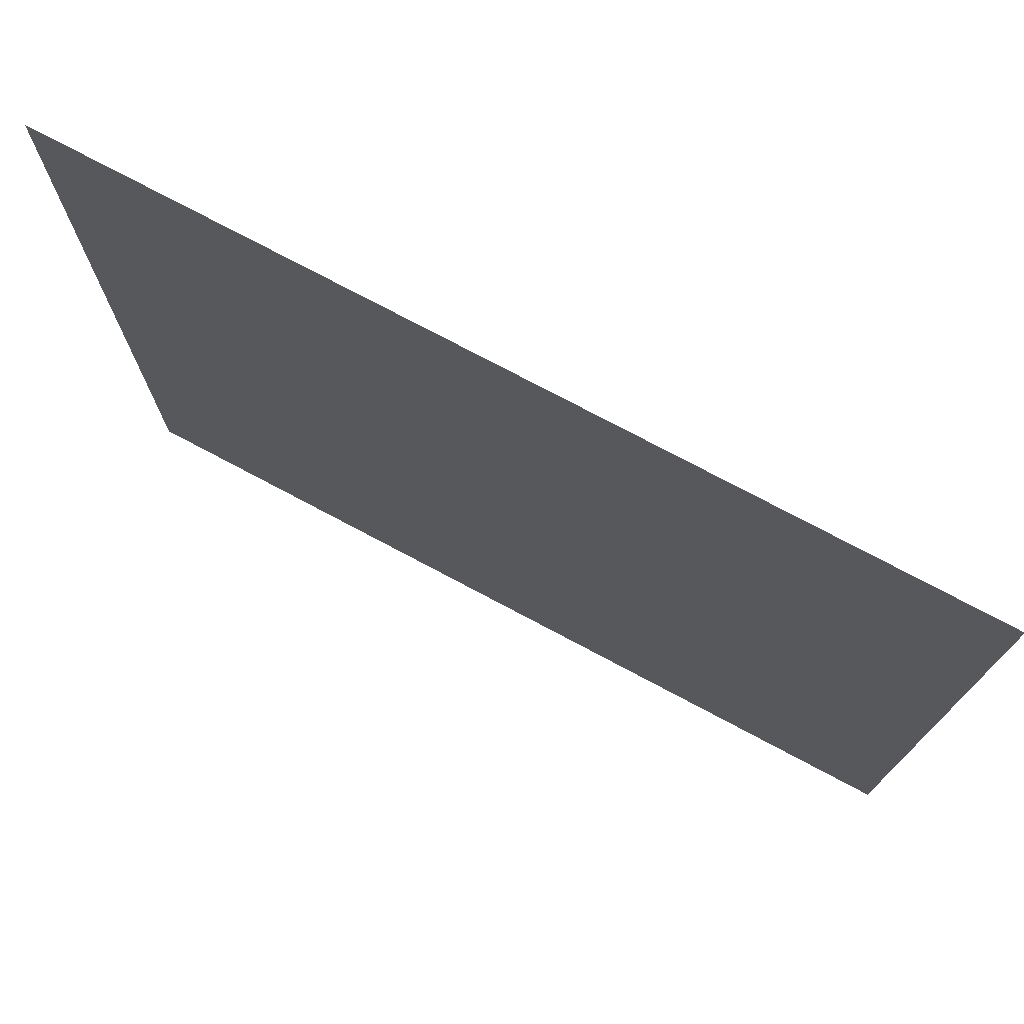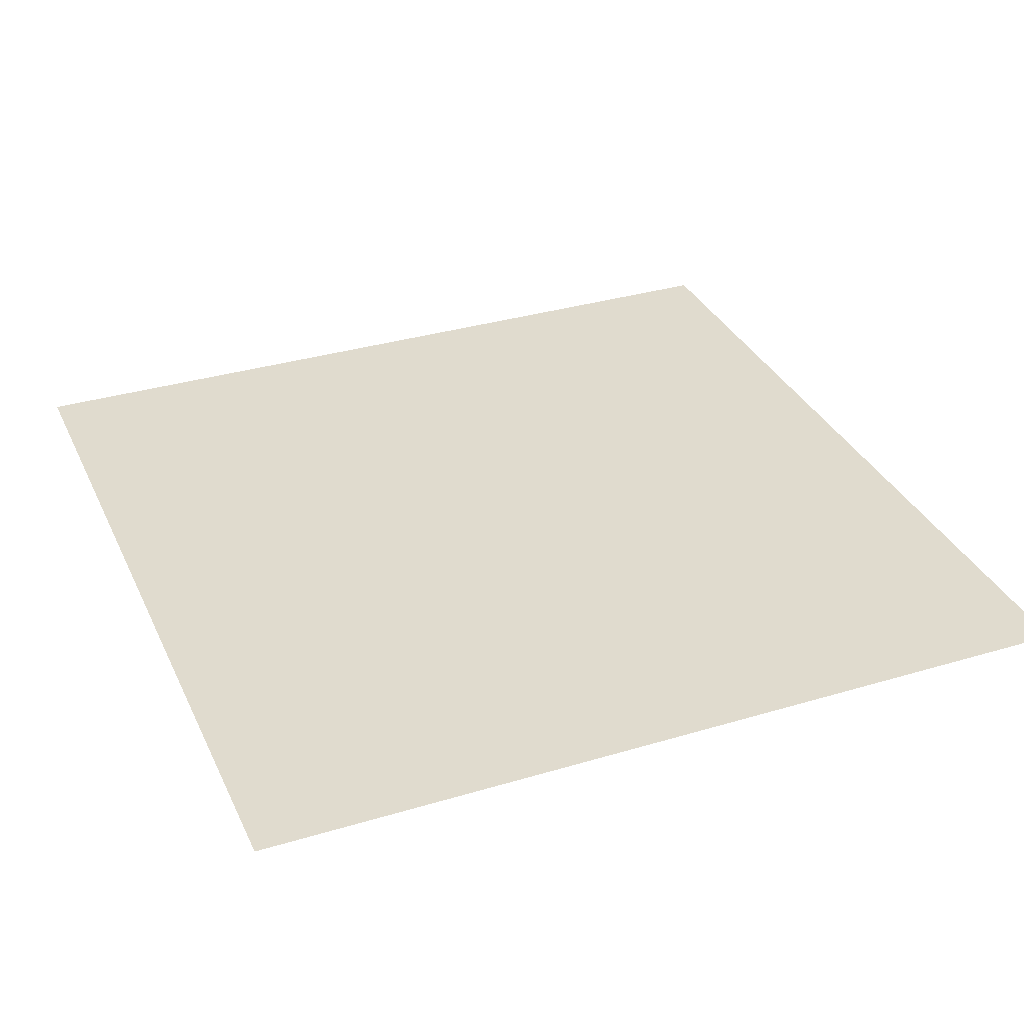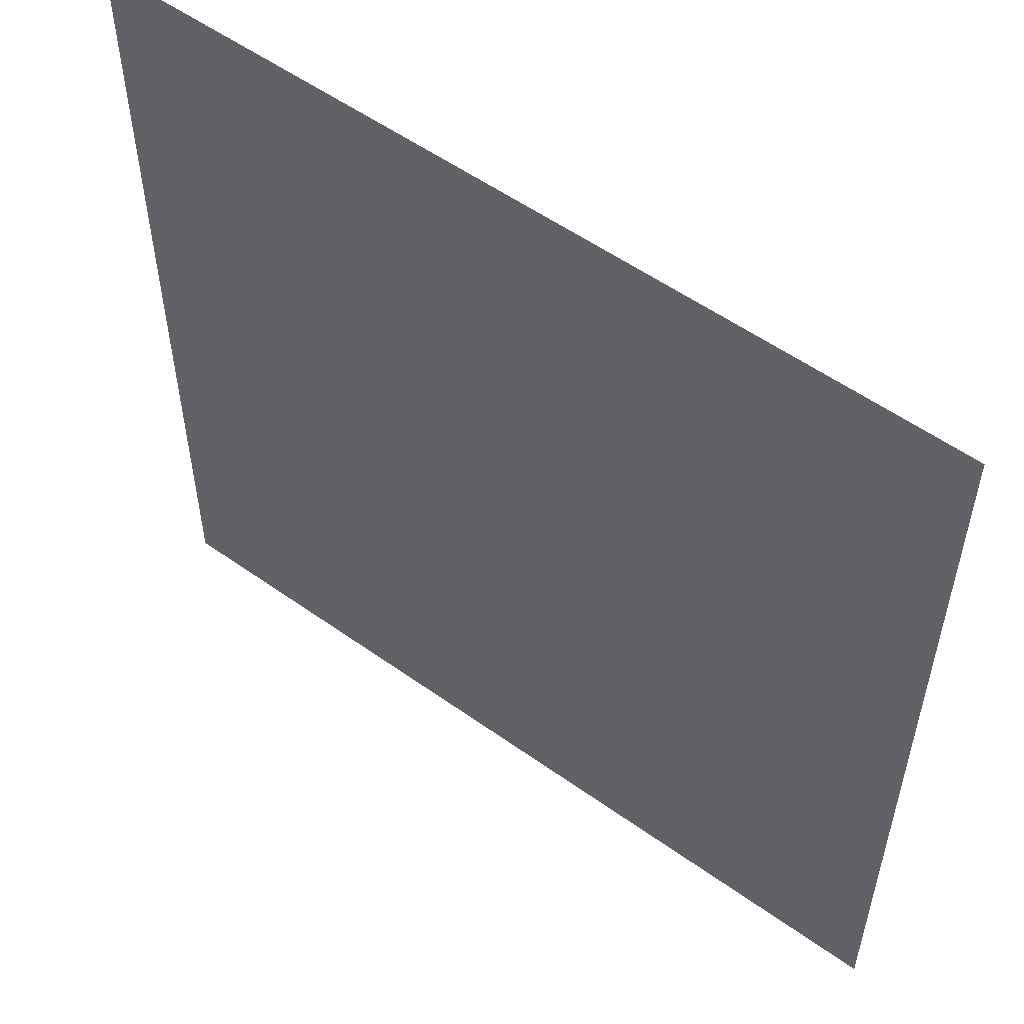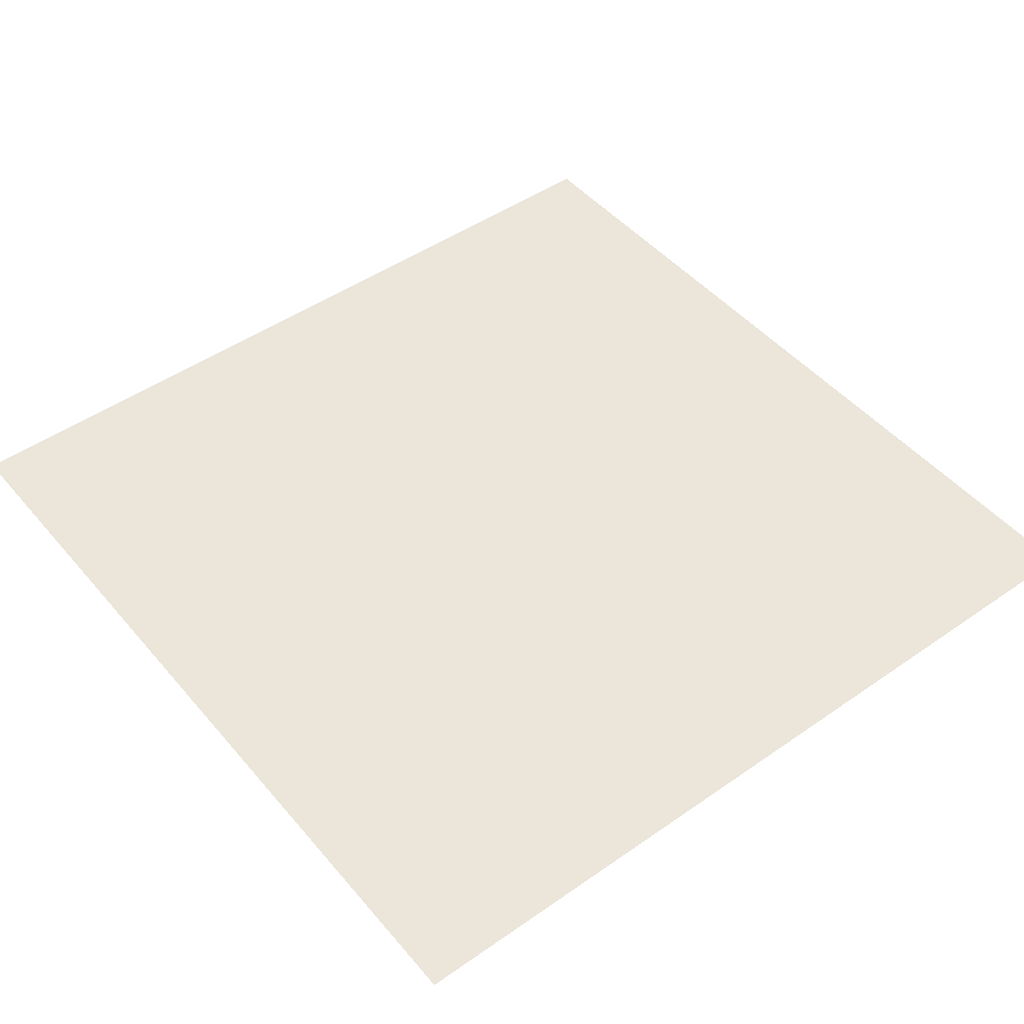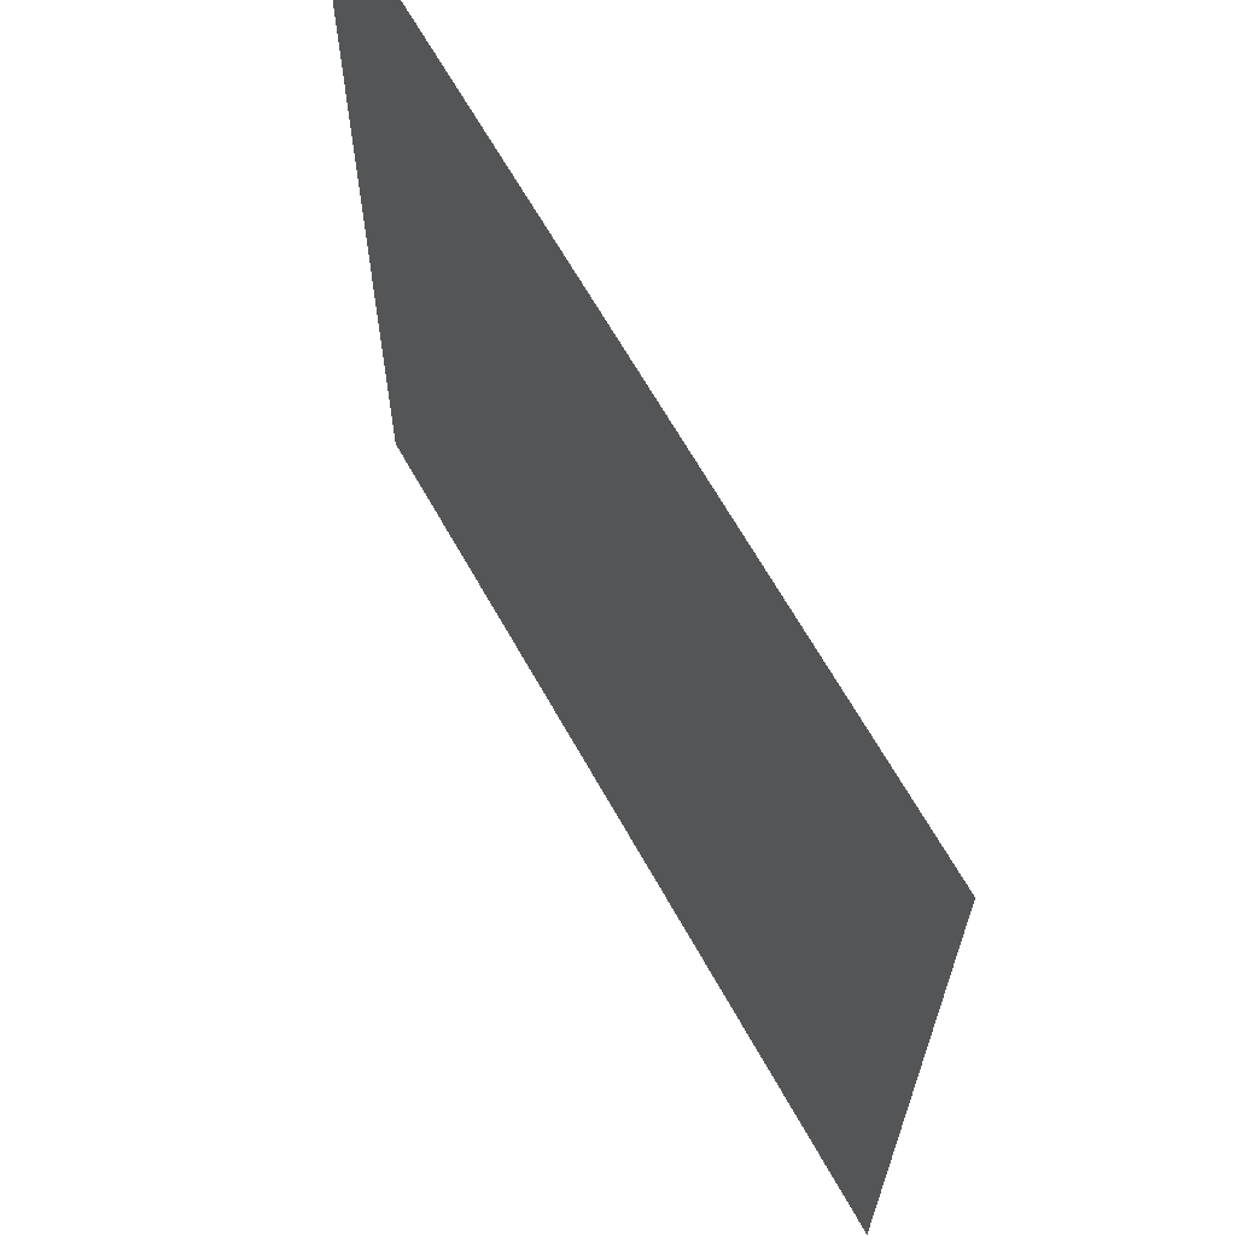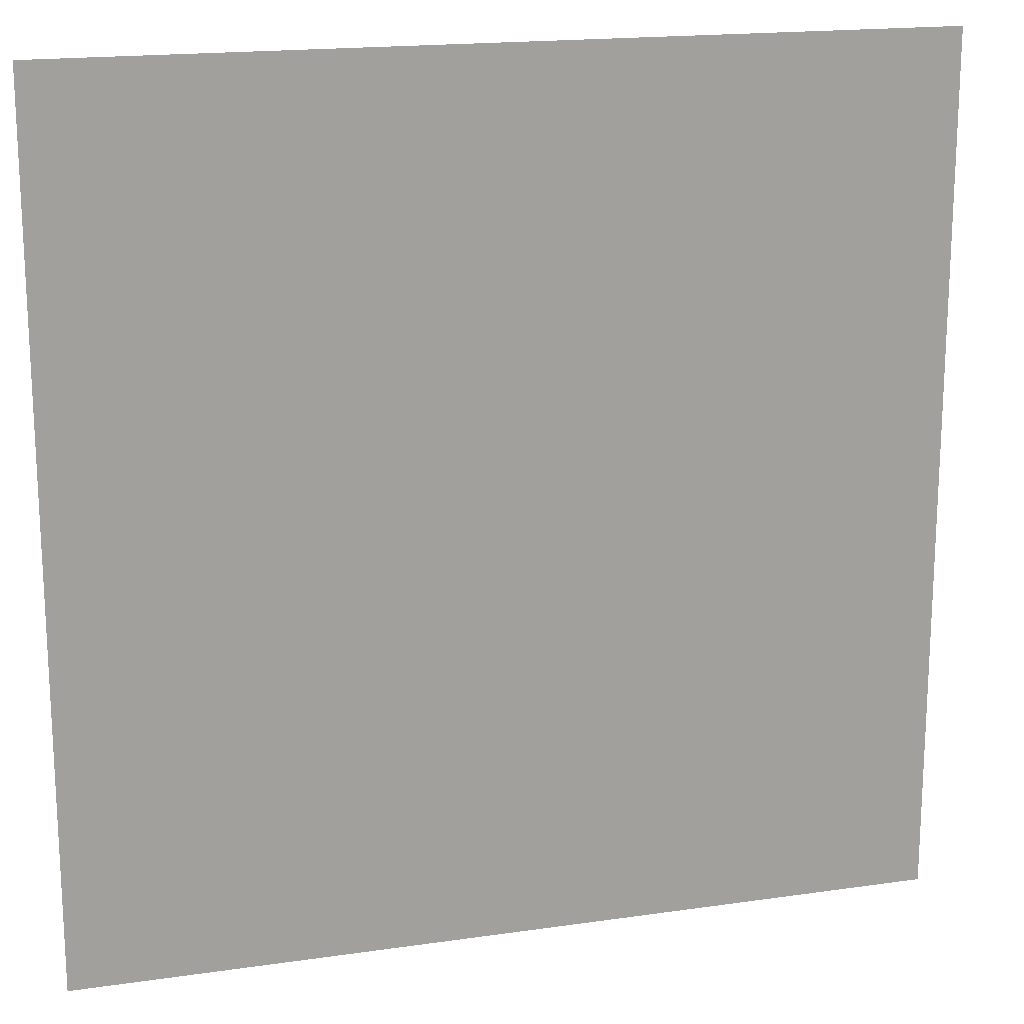
<metadata>
{"format":"obj","ext":"obj","renderer":"f3d","projection":"perspective","resolution":1024,"background":"white","views":[{"elev":75.7,"azim":28.0,"up":"+Y"},{"elev":33.5,"azim":157.7,"up":"+Z"},{"elev":55.0,"azim":37.0,"up":"+Y"},{"elev":47.5,"azim":51.9,"up":"+Z"},{"elev":65.6,"azim":60.8,"up":"+Y"},{"elev":17.6,"azim":164.0,"up":"+Y"}]}
</metadata>
<code>
g GeneratedMesh_32x32_5
v 0.4167 -0.4167 0
v 0.4167 0.4167 0
v -0.4167 0.4167 0
v -0.4167 -0.4167 0
g GeneratedMesh_32x32_5_0
f 3 2 1
f 1 4 3

</code>
